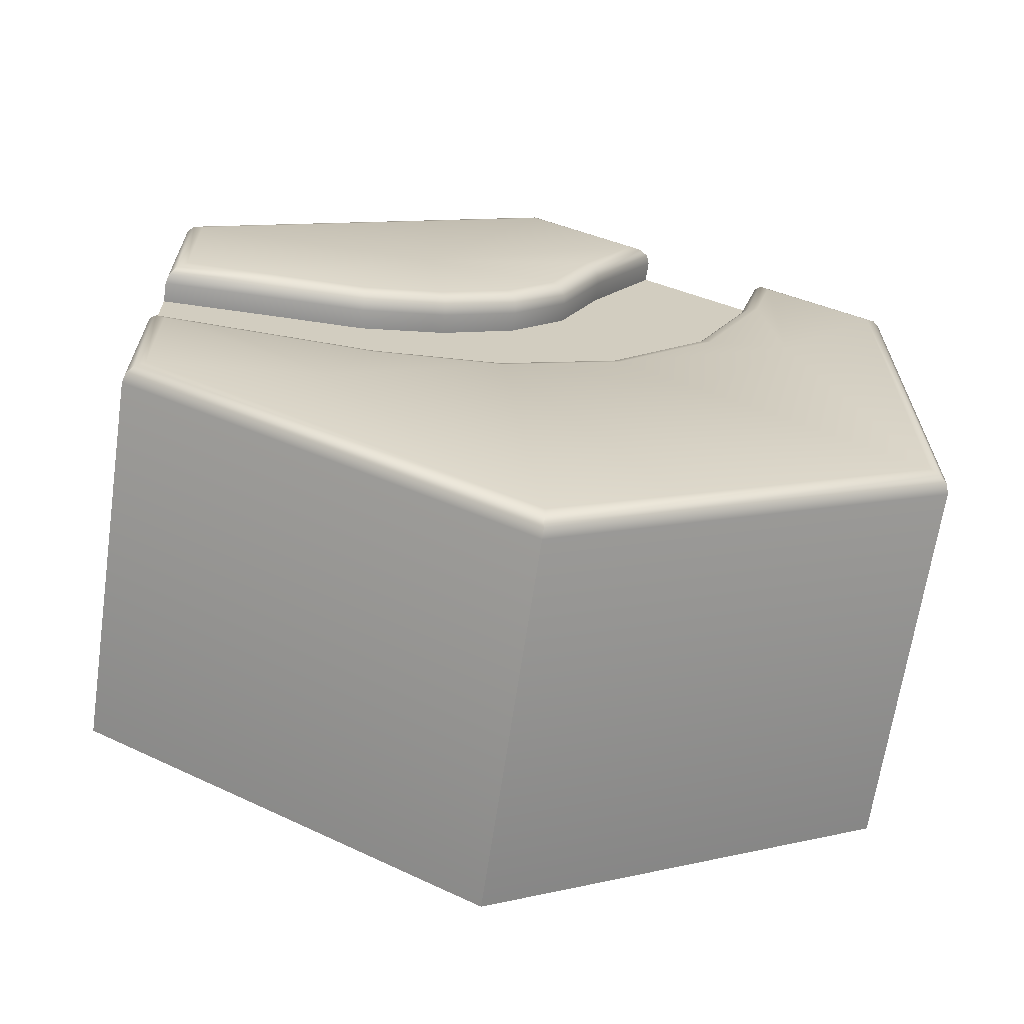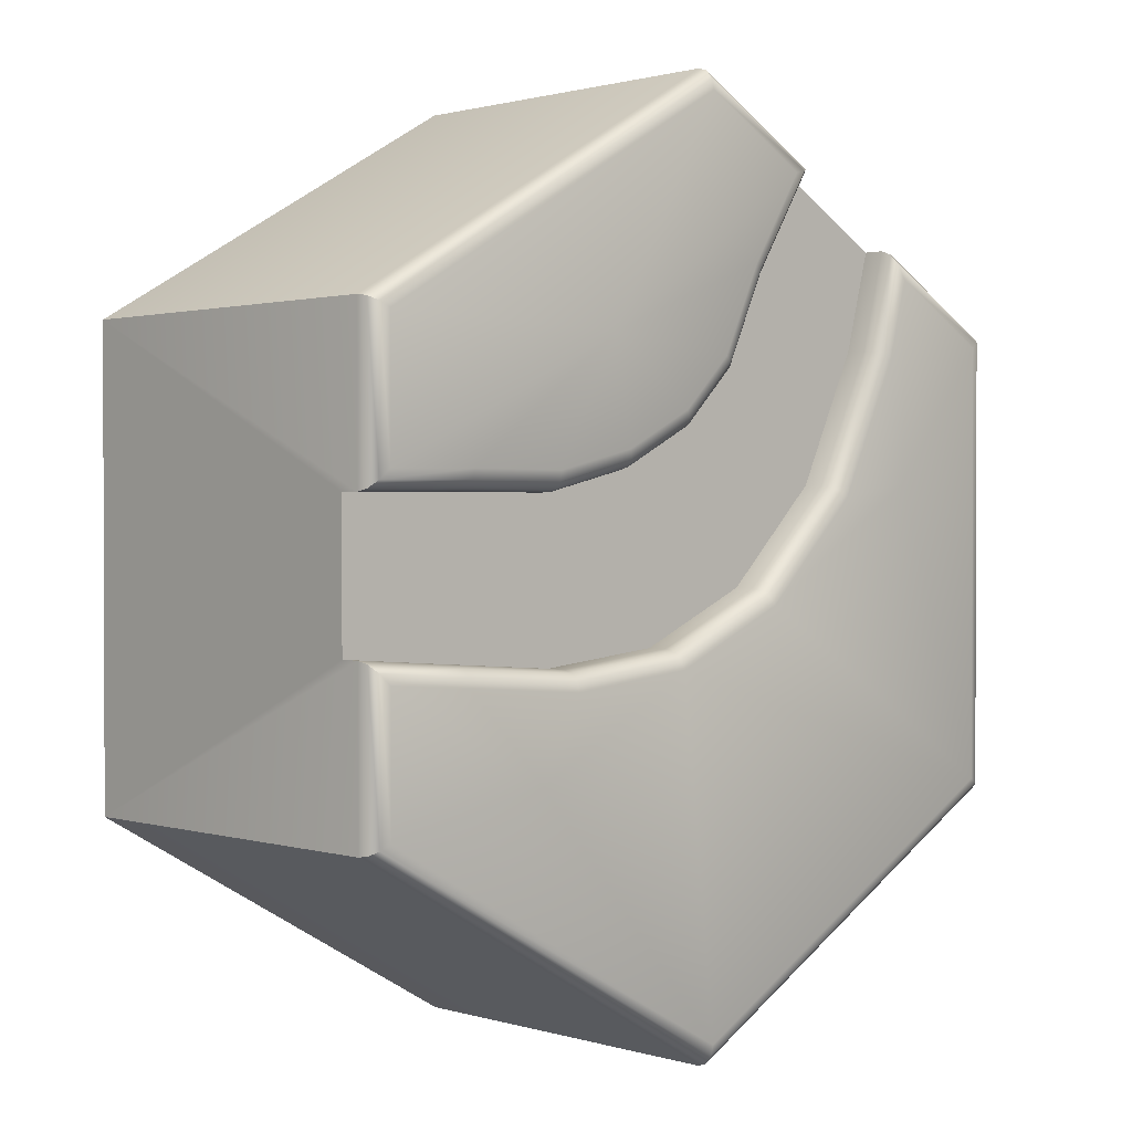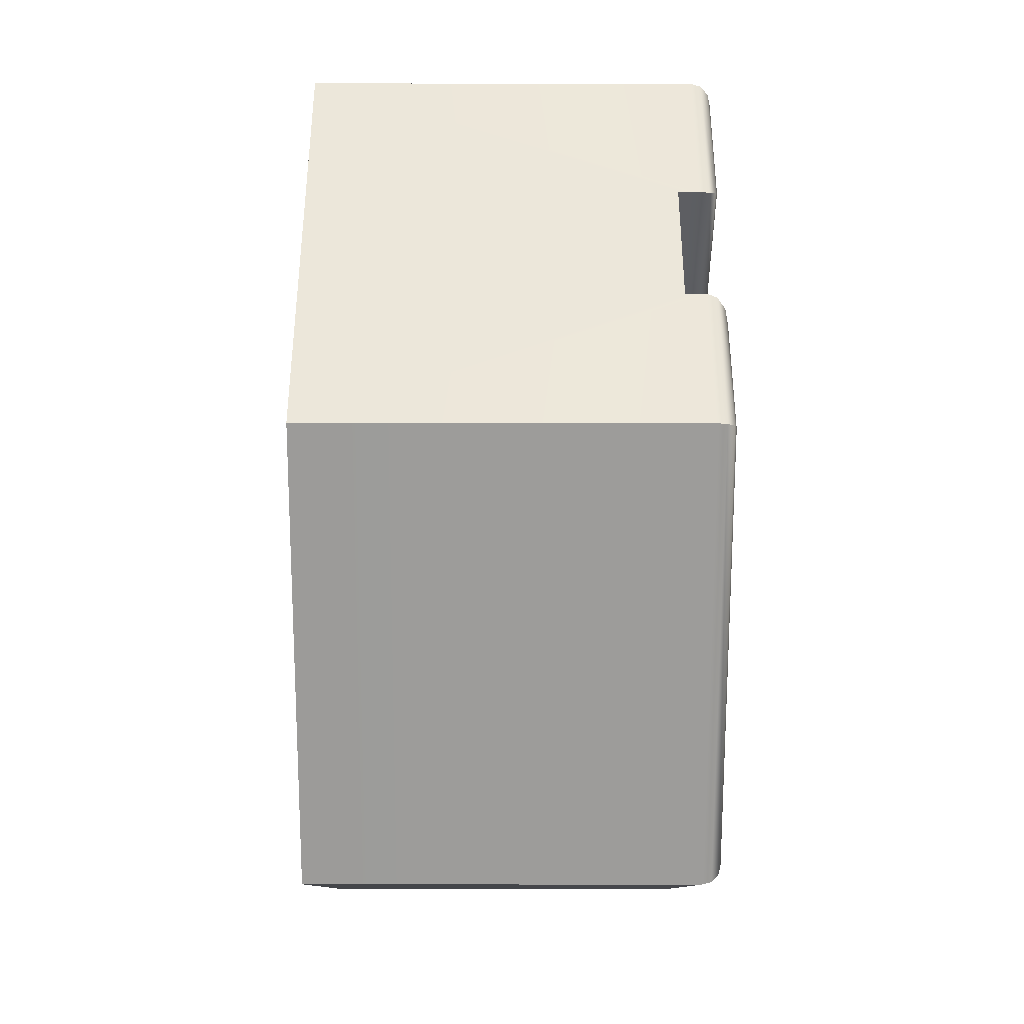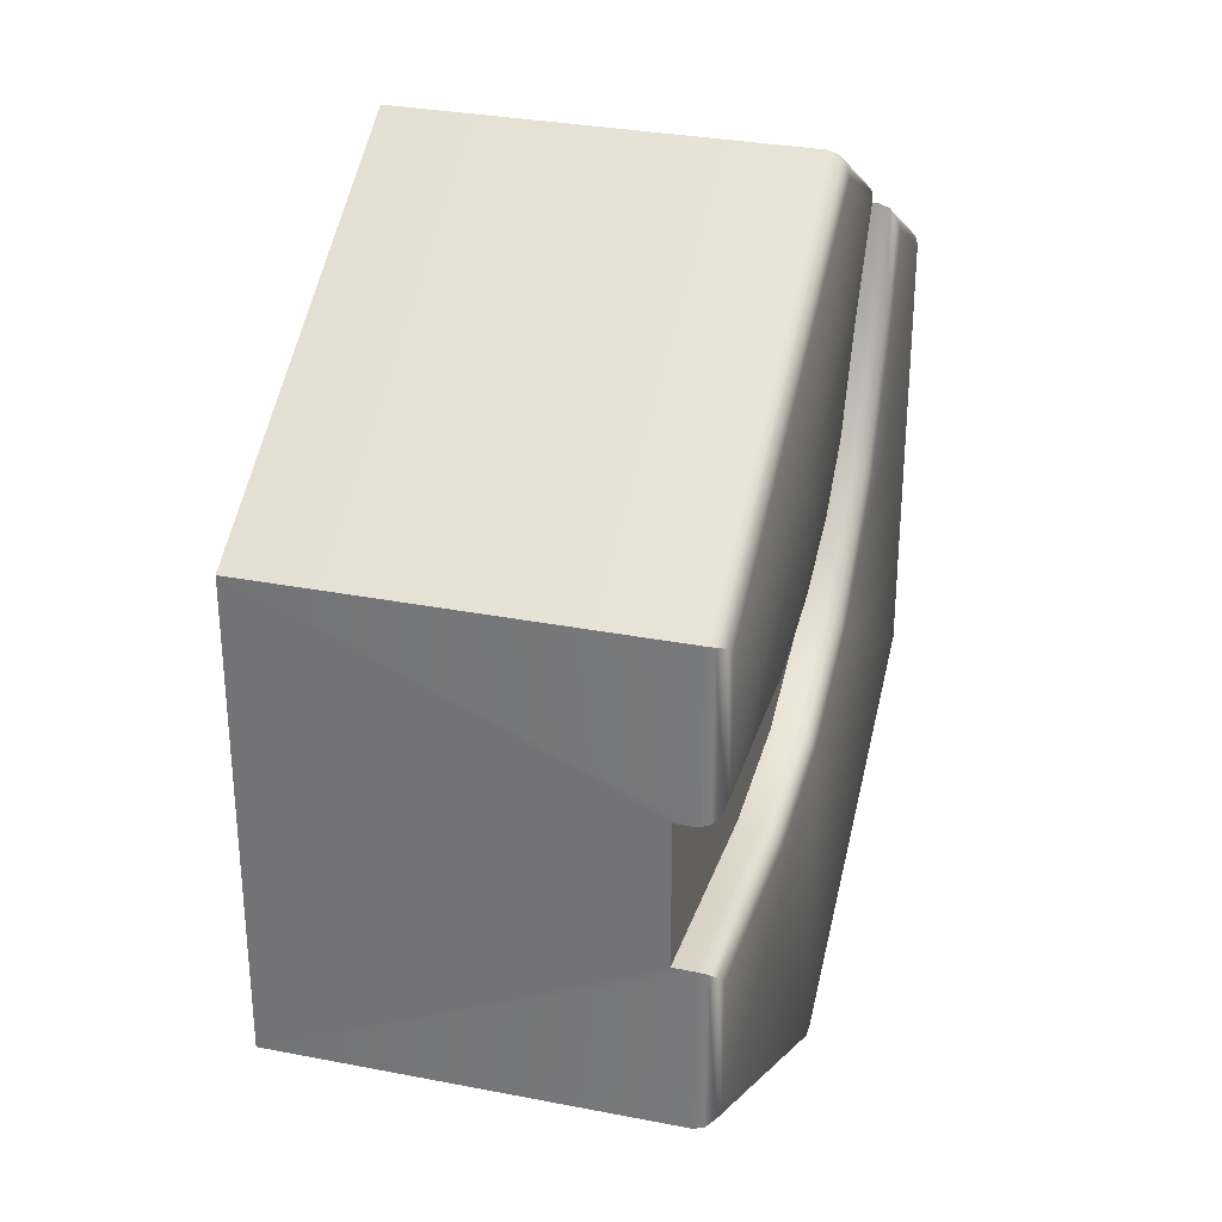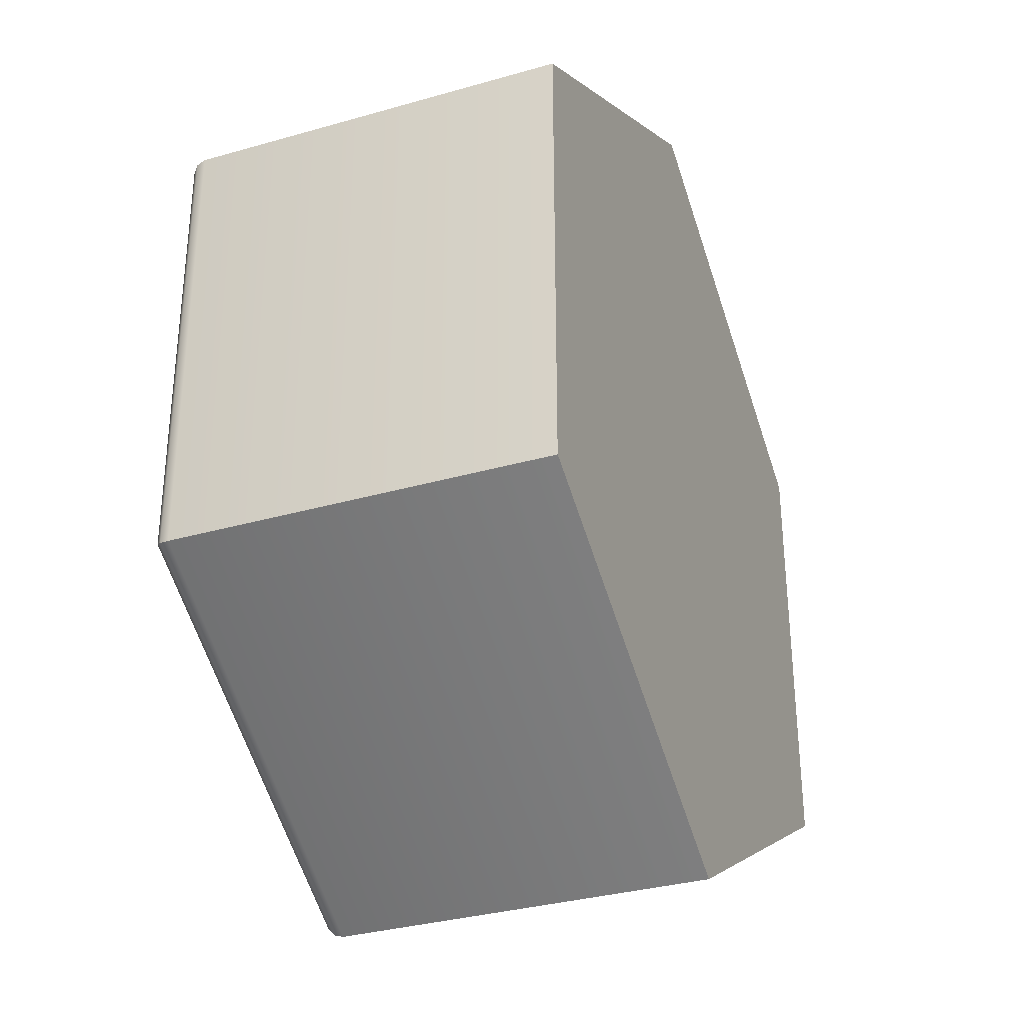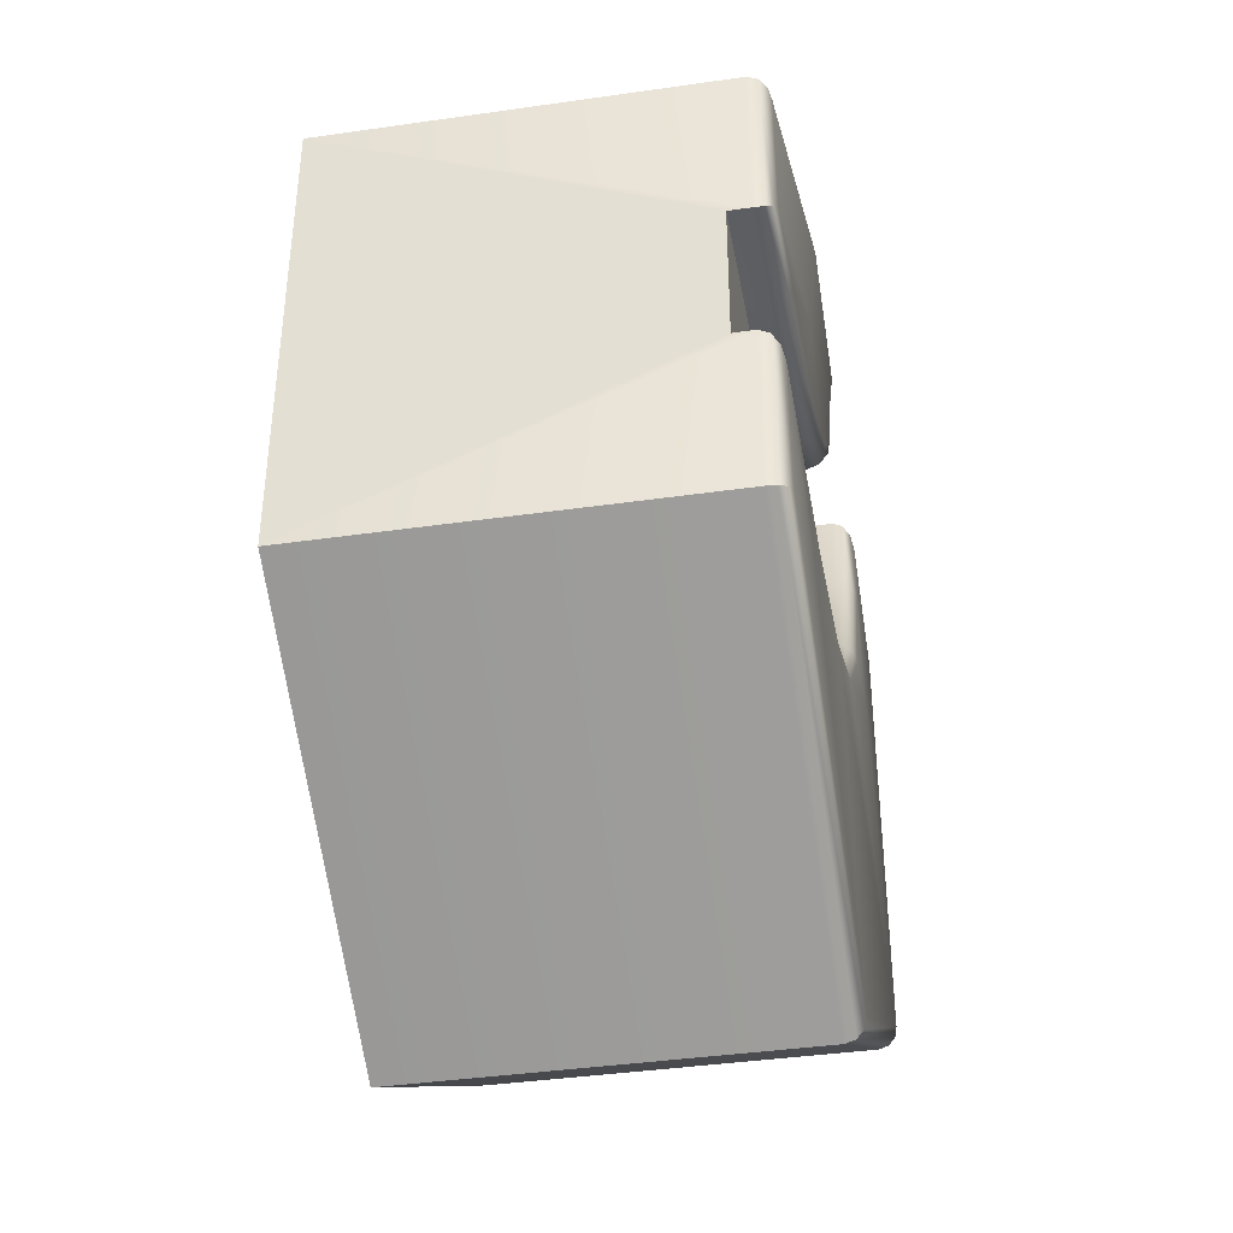
<metadata>
{"format":"obj","ext":"obj","renderer":"f3d","projection":"perspective","resolution":1024,"background":"white","views":[{"elev":-66.1,"azim":171.7,"up":"+Z"},{"elev":1.2,"azim":137.2,"up":"+Z"},{"elev":-39.8,"azim":89.9,"up":"+Z"},{"elev":31.0,"azim":105.6,"up":"+Z"},{"elev":-33.1,"azim":-68.5,"up":"+Z"},{"elev":-39.8,"azim":100.1,"up":"+Z"}]}
</metadata>
<code>
o hex_sand_roadD_Cylinder.627
v 1 0.9 -0.1732
v 1 0.9 0.1732
v -0.35 0.9 0.9526
v -0.65 0.9 0.7794
v 0.7239 0.9 0.1756
v 0.7338 0.9 -0.1931
v 0.469 0.9 0.1746
v 0.4246 0.9 -0.2156
v 0.2488 0.9 0.2268
v 0.1077 0.9 -0.1809
v 0.05644 0.9 0.3252
v -0.1831 0.9 -0.04767
v -0.08329 0.9 0.4649
v -0.4278 0.9 0.197
v -0.1873 0.9 0.6905
v -0.5843 0.9 0.5292
v -1e-06 1 -1.099
v -1e-06 0.9516 -1.155
v -1e-06 0.9935 -1.127
v -1e-06 0.9758 -1.147
v 0.9516 1 -0.5494
v 1 0.9516 -0.5774
v 0.9758 0.9935 -0.5634
v 0.9935 0.9758 -0.5736
v 0.9516 1 0.5494
v 1 0.9516 0.5773
v 0.9758 0.9935 0.5634
v 0.9935 0.9758 0.5736
v -2e-06 1 1.099
v -1e-06 0.9516 1.155
v -2e-06 0.9935 1.127
v -1e-06 0.9758 1.147
v -0.9516 1 0.5494
v -1 0.9516 0.5773
v -0.9758 0.9935 0.5634
v -0.9935 0.9758 0.5736
v -0.9516 1 -0.5494
v -1 0.9516 -0.5774
v -0.9758 0.9935 -0.5634
v -0.9935 0.9758 -0.5736
v 0.9516 1 -0.2253
v 1 0.9516 -0.1732
v 0.9758 0.9935 -0.1993
v 0.9935 0.9758 -0.1802
v 0.9516 1 0.222
v 1 0.9516 0.1732
v 0.9758 0.9935 0.1976
v 0.9935 0.9758 0.1797
v -0.35 0.9516 0.9526
v -0.2825 1 0.9357
v -0.341 0.9758 0.9504
v -0.3163 0.9935 0.9442
v -0.6807 1 0.7058
v -0.65 0.9516 0.7794
v -0.6654 0.9935 0.7426
v -0.6541 0.9758 0.7696
v 0.7239 0.9516 0.1756
v 0.724 1 0.224
v 0.7239 0.9758 0.1821
v 0.724 0.9935 0.1998
v 0.7374 1 -0.2413
v 0.7338 0.9516 -0.1931
v 0.7356 0.9935 -0.2172
v 0.7343 0.9758 -0.1995
v 0.469 0.9516 0.1746
v 0.4745 1 0.223
v 0.4697 0.9758 0.1811
v 0.4718 0.9935 0.1988
v 0.4237 1 -0.2642
v 0.4246 0.9516 -0.2156
v 0.4242 0.9935 -0.2399
v 0.4245 0.9758 -0.2221
v 0.2488 0.9516 0.2268
v 0.2656 1 0.2725
v 0.251 0.9758 0.2329
v 0.2572 0.9935 0.2496
v 0.09467 1 -0.2282
v 0.1077 0.9516 -0.1809
v 0.1012 0.9935 -0.2046
v 0.106 0.9758 -0.1873
v 0.08527 1 0.3648
v 0.05644 0.9516 0.3252
v 0.07085 0.9935 0.345
v 0.0603 0.9758 0.3305
v -0.2111 1 -0.08804
v -0.1831 0.9516 -0.04767
v -0.1971 0.9935 -0.06786
v -0.1868 0.9758 -0.05308
v -0.04296 1 0.493
v -0.08329 0.9516 0.4649
v -0.06312 0.9935 0.479
v -0.07788 0.9758 0.4687
v -0.468 1 0.1688
v -0.4278 0.9516 0.197
v -0.4479 0.9935 0.1829
v -0.4332 0.9758 0.1932
v -0.1873 0.9516 0.6905
v -0.1446 1 0.7135
v -0.1816 0.9758 0.6936
v -0.1659 0.9935 0.702
v -0.63 1 0.5126
v -0.5843 0.9516 0.5292
v -0.6072 0.9935 0.5209
v -0.5904 0.9758 0.527
v -1e-06 0 -1.155
v 1 0 -0.5774
v 1 0 0.5773
v -1e-06 0 1.155
v -1 0 0.5773
v -1 0 -0.5774
v 0.3114 1 0.5323
v 0.529 1 -0.464
v -0.6752 1 0.2028
f 105 18 22 106
f 42 62 6 1
f 107 26 30 108
f 90 82 11 13
f 70 78 10 8
f 57 46 2 5
f 86 94 14 12
f 82 73 9 11
f 49 97 15 3
f 94 102 16 14
f 73 65 7 9
f 65 57 5 7
f 78 86 12 10
f 97 90 13 15
f 62 70 8 6
f 102 54 4 16
f 24 20 19 23
f 23 19 17 21
f 30 26 28 32
f 32 28 27 31
f 31 27 25 29
f 38 34 36 40
f 40 36 35 39
f 39 35 33 37
f 18 38 40 20
f 20 40 39 19
f 19 39 37 17
f 41 61 63 43
f 43 63 64 44
f 44 64 62 42
f 58 45 47 60
f 60 47 48 59
f 59 48 46 57
f 61 69 71 63
f 63 71 72 64
f 64 72 70 62
f 66 58 60 68
f 68 60 59 67
f 67 59 57 65
f 69 77 79 71
f 71 79 80 72
f 72 80 78 70
f 74 66 68 76
f 76 68 67 75
f 75 67 65 73
f 77 85 87 79
f 79 87 88 80
f 80 88 86 78
f 81 74 76 83
f 83 76 75 84
f 84 75 73 82
f 85 93 95 87
f 87 95 96 88
f 88 96 94 86
f 89 81 83 91
f 91 83 84 92
f 92 84 82 90
f 93 101 103 95
f 95 103 104 96
f 96 104 102 94
f 98 89 91 100
f 100 91 92 99
f 99 92 90 97
f 101 53 55 103
f 103 55 56 104
f 104 56 54 102
f 50 98 100 52
f 52 100 99 51
f 51 99 97 49
f 42 22 24 44
f 44 24 23 43
f 43 23 21 41
f 34 54 56 36
f 36 56 55 35
f 35 55 53 33
f 45 25 27 47
f 47 27 28 48
f 48 28 26 46
f 49 30 32 51
f 51 32 31 52
f 52 31 29 50
f 22 18 20 24
f 110 38 18 105
f 49 3 108 30
f 42 1 106 22
f 109 34 38 110
f 45 58 111
f 58 66 111
f 66 74 111
f 74 81 111
f 81 89 111
f 89 98 111
f 98 50 111
f 50 29 111
f 29 25 111
f 25 45 111
f 77 17 37 85
f 107 2 46 26
f 21 17 112
f 17 77 112
f 77 69 112
f 69 61 112
f 61 41 112
f 41 21 112
f 85 37 113
f 37 33 113
f 33 53 113
f 53 101 113
f 101 93 113
f 93 85 113
f 108 3 4 109
f 109 4 54 34
f 106 1 2 107
f 105 106 107 108 109 110
f 1 6 5 2
f 6 8 7 5
f 8 10 9 7
f 10 12 11 9
f 12 14 13 11
f 14 16 15 13
f 16 4 3 15

</code>
